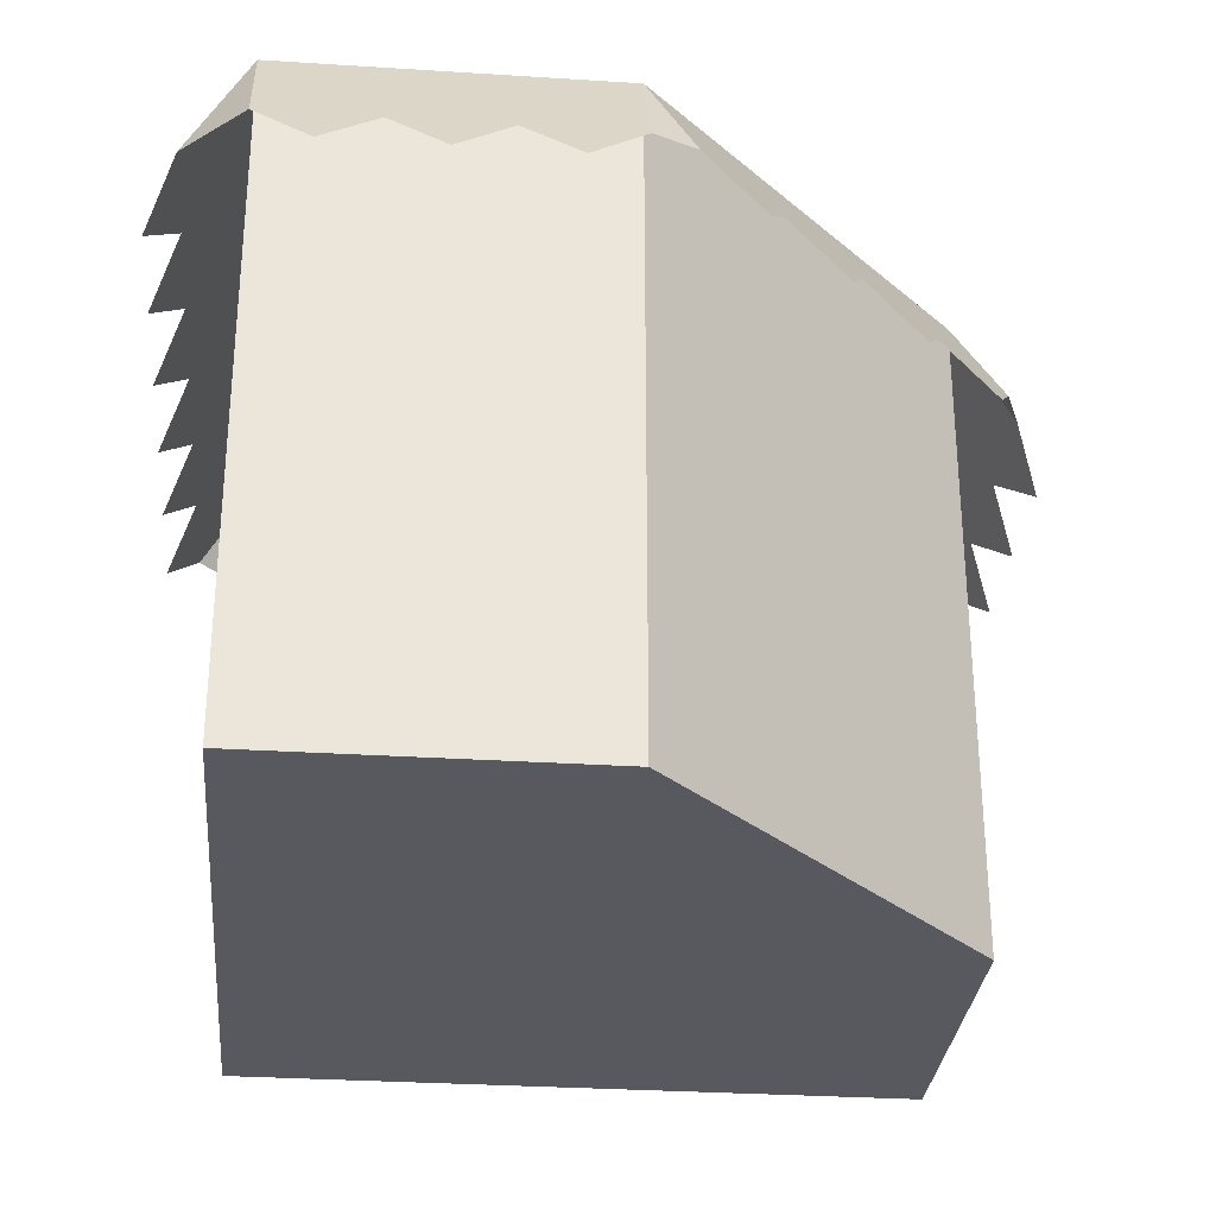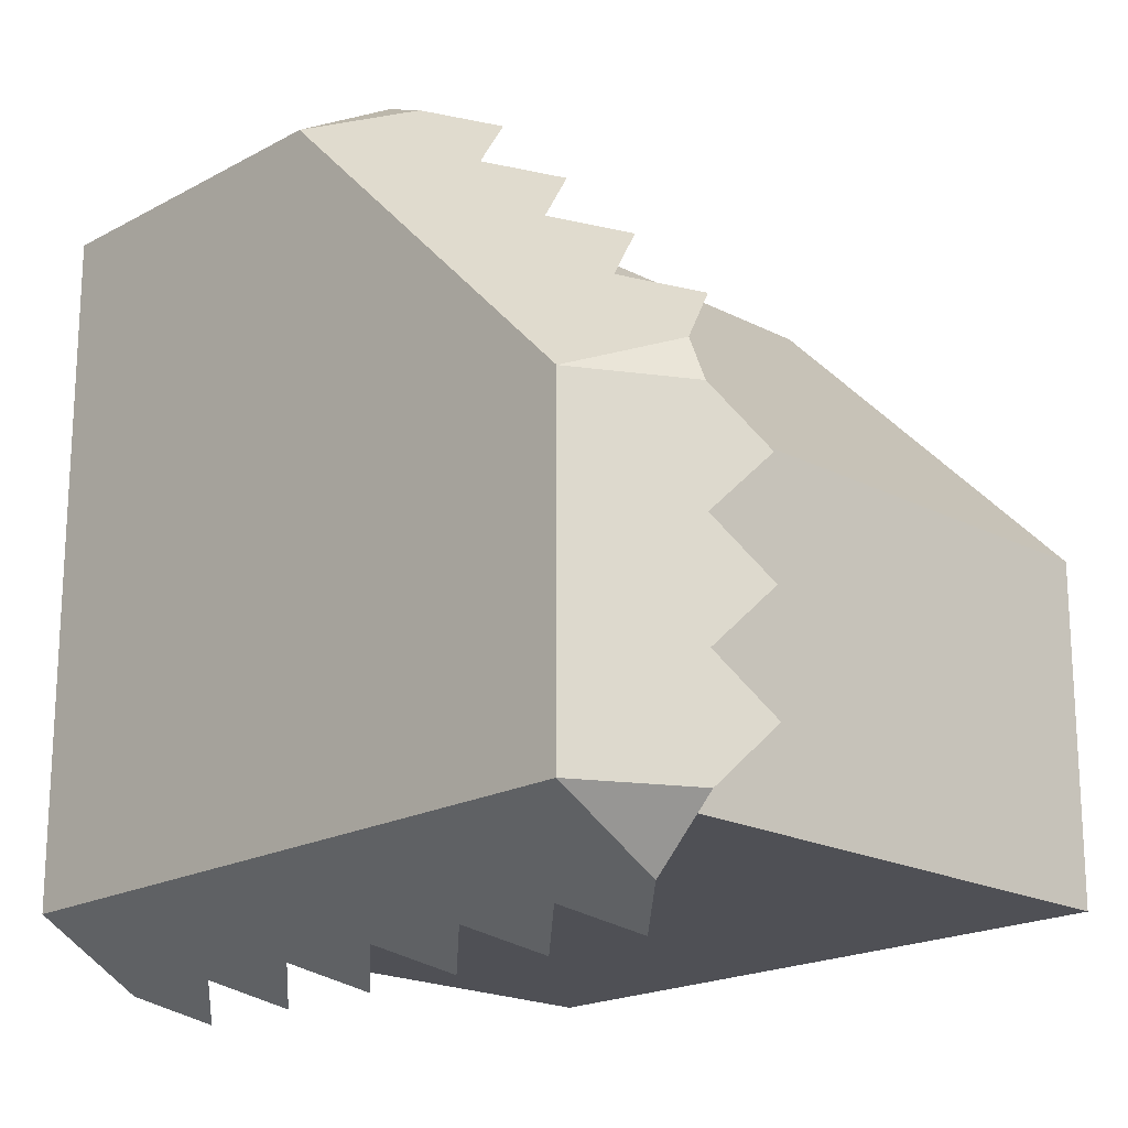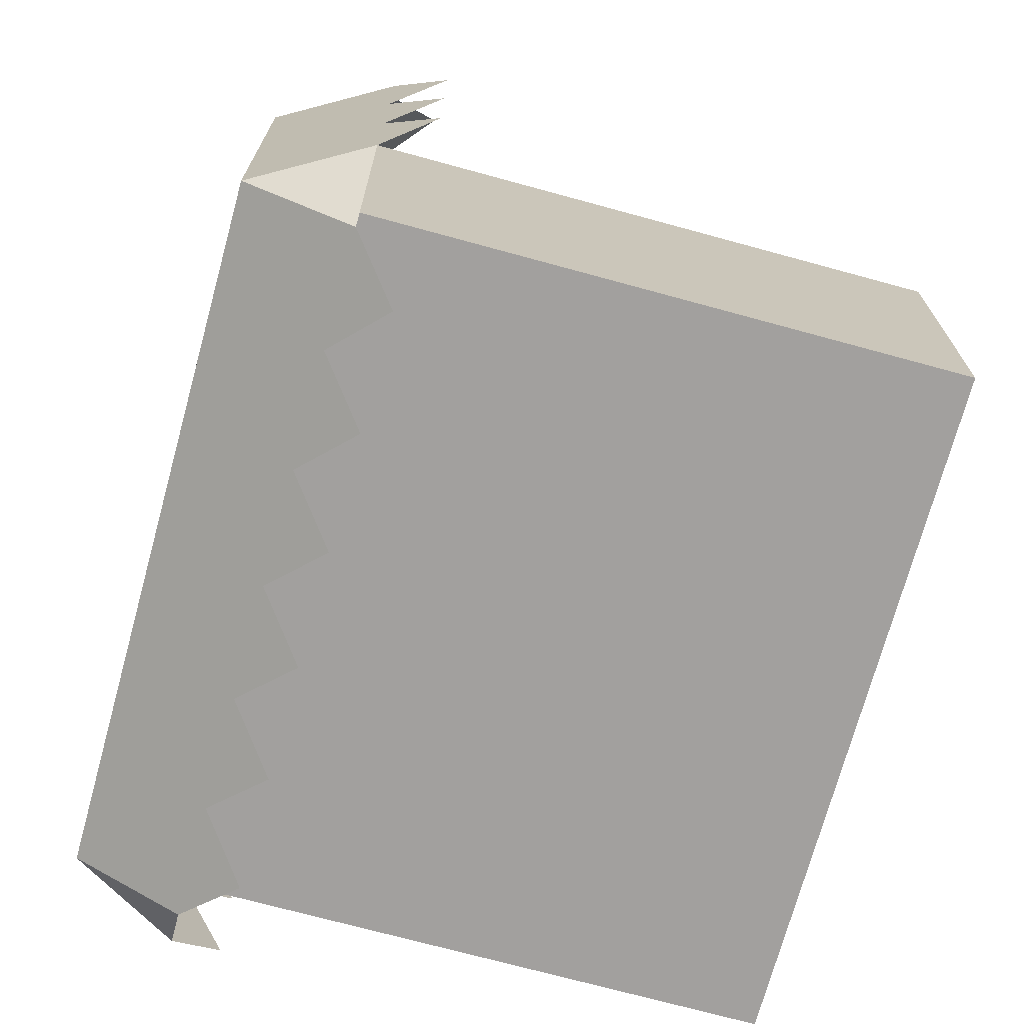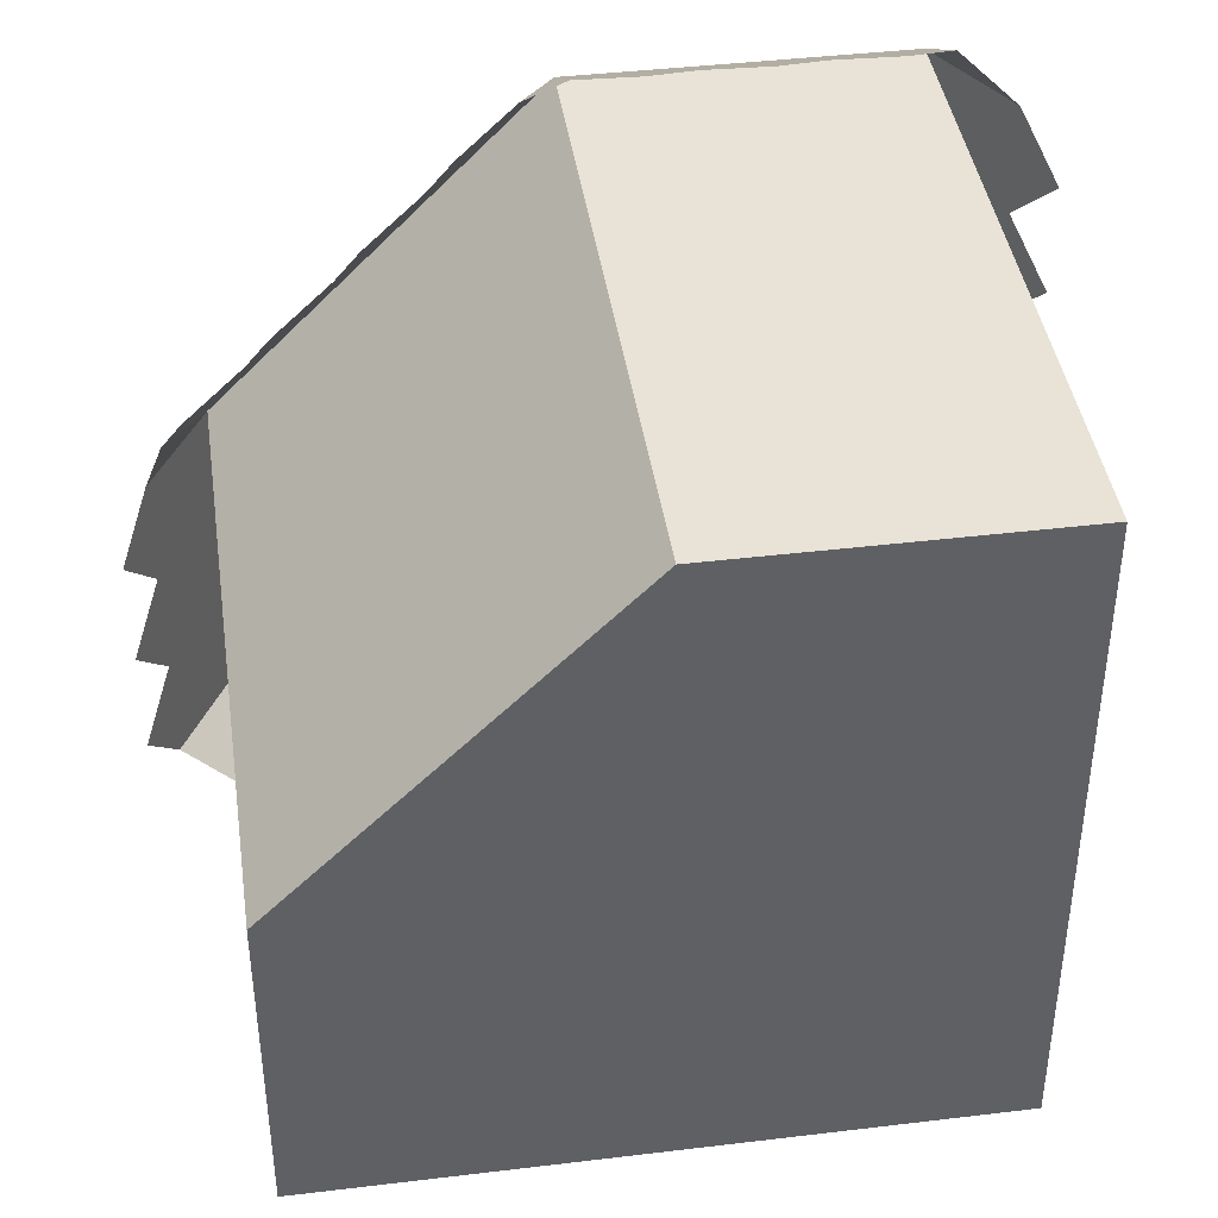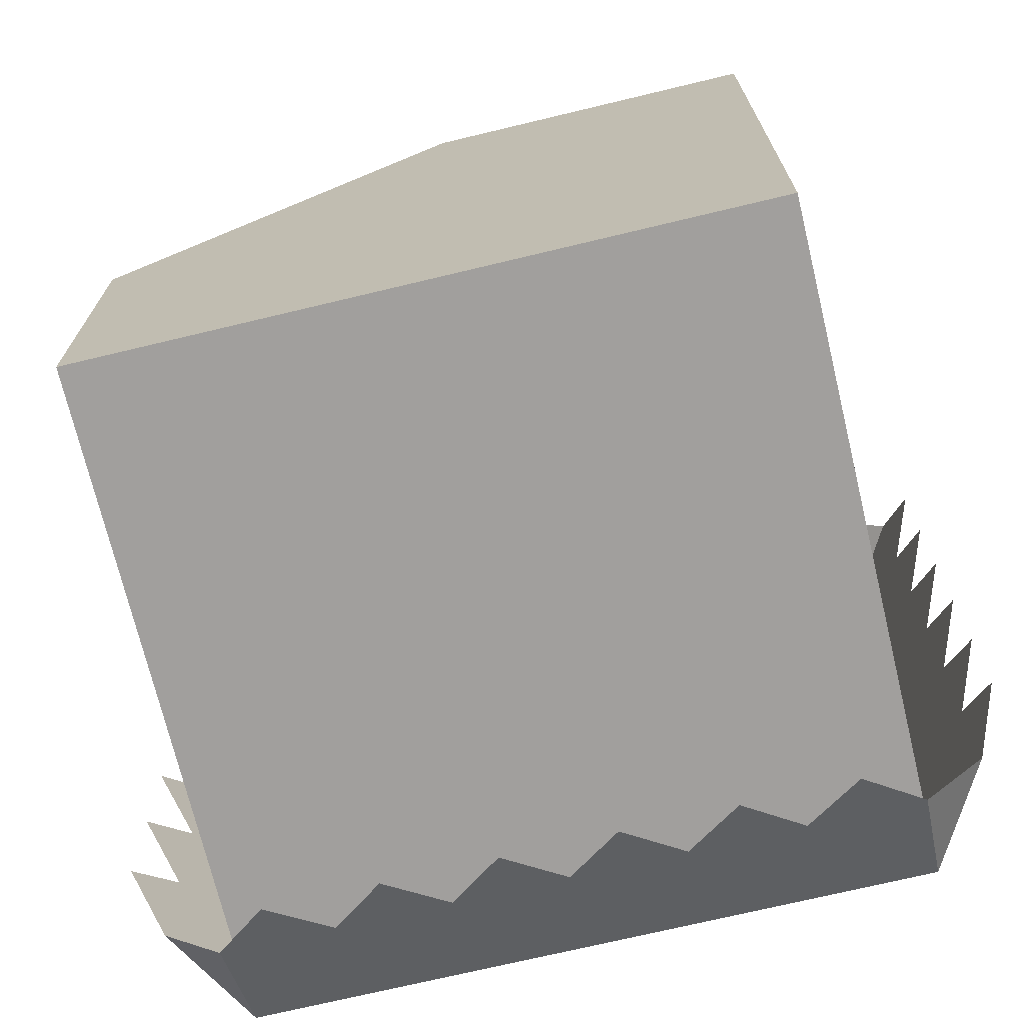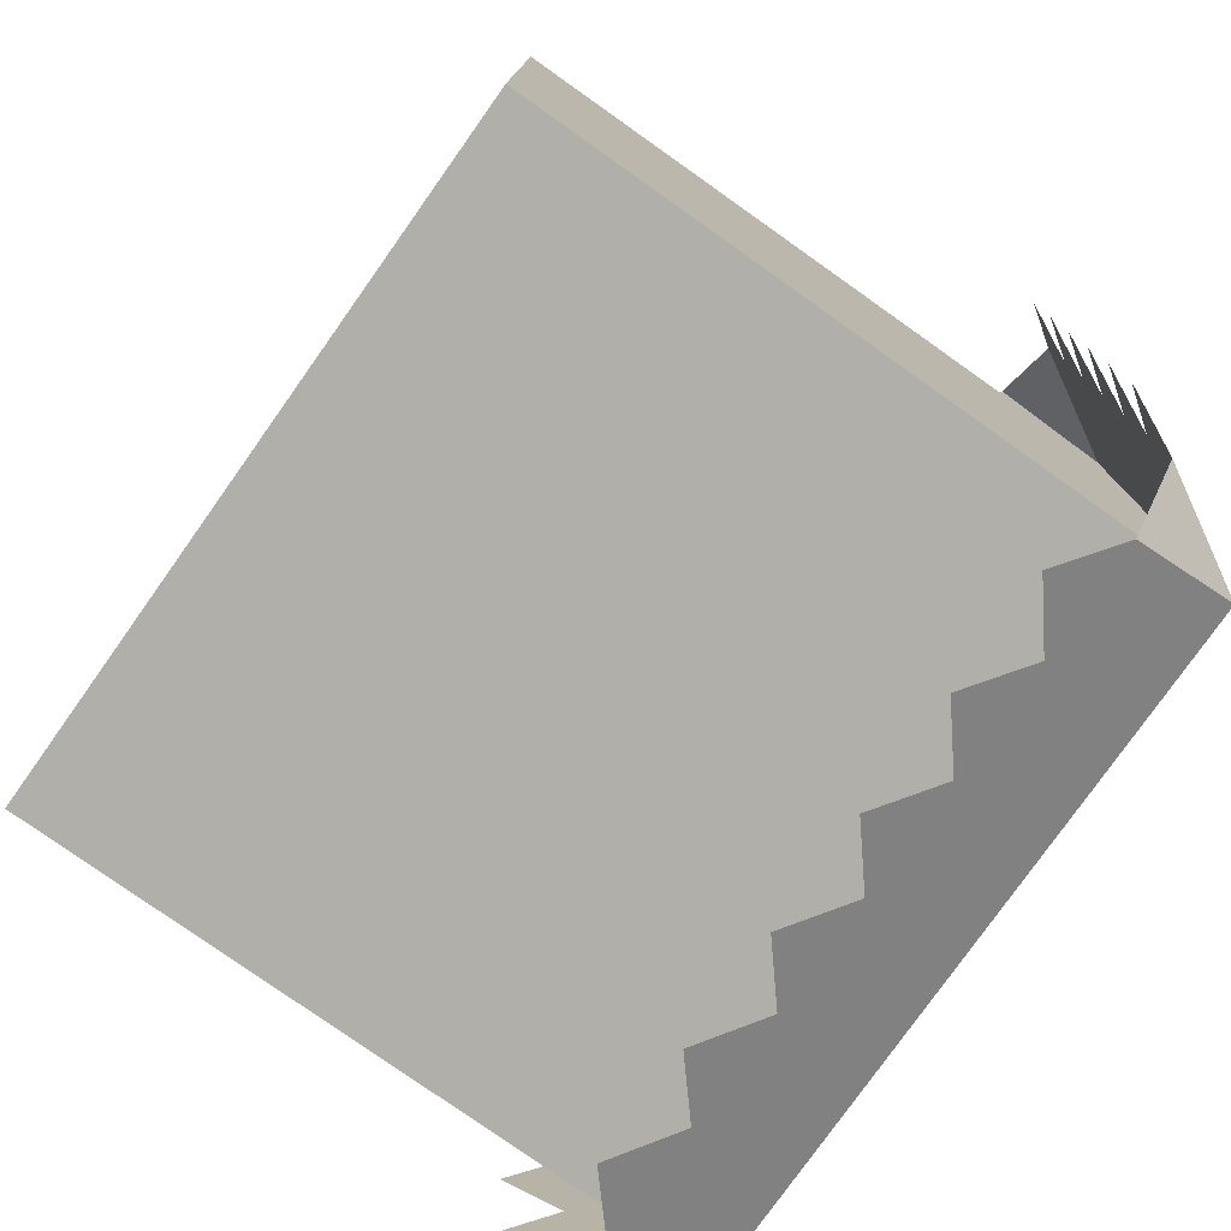
<metadata>
{"format":"obj","ext":"obj","renderer":"f3d","projection":"perspective","resolution":1024,"background":"white","views":[{"elev":-30.4,"azim":-95.3,"up":"+Y"},{"elev":-19.3,"azim":-134.3,"up":"+Z"},{"elev":-71.9,"azim":-105.3,"up":"+Z"},{"elev":41.4,"azim":-8.3,"up":"+Z"},{"elev":-71.5,"azim":13.5,"up":"+Z"},{"elev":-78.0,"azim":54.7,"up":"+Z"}]}
</metadata>
<code>
g blockCornerSmall
v -0.5915 0.8415 -0.5
v -0.5 0.8415 -0.5915
v -0.5 1 -0.5
v 0.5 1 0.5
v 0 1 0.5
v 0.5 1 -0.5
v -0.5 1 0
v -0.1566 0.7696 0.5316
v -0.1897 0.8415 0.4397
v -0.06471 0.8415 0.5647
v -0.3147 0.8415 0.3147
v -0.4397 0.8415 0.1897
v -0.5647 0.8415 0.06471
v -0.5316 0.7696 0.1566
v -0.4066 0.7696 0.2816
v -0.2816 0.7696 0.4066
v 0.5915 0.8415 -0.5
v 0.633 0.7696 -0.4167
v 0.5915 0.8415 -0.3333
v 0.5915 0.8415 -0.1667
v 0.633 0.7696 -0.25
v 0.5915 0.8415 0
v 0.633 0.7696 -0.08333
v 0.5915 0.8415 0.1667
v 0.633 0.7696 0.08333
v 0.633 0.7696 0.25
v 0.5915 0.8415 0.3333
v 0.633 0.7696 0.4167
v 0.5915 0.8415 0.5
v -0.5915 0.8415 0
v 0.4167 0.7696 0.633
v 0.3333 0.8415 0.5915
v 0.5 0.8415 0.5915
v 0.1667 0.8415 0.5915
v 0 0.8415 0.5915
v 0.08333 0.7696 0.633
v 0.25 0.7696 0.633
v 0.5 0.8415 -0.5915
v -0.4167 0.7696 -0.633
v -0.3333 0.8415 -0.5915
v -0.1667 0.8415 -0.5915
v 0 0.8415 -0.5915
v 0.1667 0.8415 -0.5915
v 0.3333 0.8415 -0.5915
v 0.4167 0.7696 -0.633
v 0.25 0.7696 -0.633
v 0.08333 0.7696 -0.633
v -0.08333 0.7696 -0.633
v -0.25 0.7696 -0.633
v -0.633 0.7696 -0.4167
v -0.5915 0.8415 -0.3333
v -0.633 0.7696 -0.25
v -0.5915 0.8415 -0.1667
v -0.633 0.7696 -0.08333
v -0.5 0 -0.5
v 0.5 0 -0.5
v 0.5 0 0.5
v 0 0 0.5
v -0.5 0 0
f 3 2 1
f 1 2 3
f 6 5 4
f 5 6 3
f 5 3 7
f 10 9 8
f 9 10 5
f 9 5 11
f 11 5 12
f 12 5 13
f 13 5 7
f 13 14 12
f 12 15 11
f 11 16 9
f 8 9 10
f 5 10 9
f 11 5 9
f 12 5 11
f 13 5 12
f 7 5 13
f 12 14 13
f 11 15 12
f 9 16 11
f 6 18 17
f 18 6 19
f 19 6 4
f 19 4 20
f 19 20 21
f 20 4 22
f 20 22 23
f 22 4 24
f 22 24 25
f 24 4 26
f 26 4 27
f 27 4 28
f 28 4 29
f 17 18 6
f 19 6 18
f 4 6 19
f 20 4 19
f 21 20 19
f 22 4 20
f 23 22 20
f 24 4 22
f 25 24 22
f 26 4 24
f 27 4 26
f 28 4 27
f 29 4 28
f 13 7 30
f 30 7 13
f 33 32 31
f 32 33 4
f 32 4 34
f 34 4 35
f 35 4 5
f 35 36 34
f 34 37 32
f 31 32 33
f 4 33 32
f 34 4 32
f 35 4 34
f 5 4 35
f 34 36 35
f 32 37 34
f 6 17 38
f 38 17 6
f 2 40 39
f 40 2 3
f 40 3 41
f 41 3 42
f 42 3 43
f 43 3 44
f 44 3 38
f 38 3 6
f 38 45 44
f 44 46 43
f 43 47 42
f 42 48 41
f 41 49 40
f 39 40 2
f 3 2 40
f 41 3 40
f 42 3 41
f 43 3 42
f 44 3 43
f 38 3 44
f 6 3 38
f 44 45 38
f 43 46 44
f 42 47 43
f 41 48 42
f 40 49 41
f 4 33 29
f 29 33 4
f 50 3 1
f 3 50 51
f 3 51 7
f 7 51 52
f 7 52 53
f 7 53 54
f 7 54 30
f 1 3 50
f 51 50 3
f 7 51 3
f 52 51 7
f 53 52 7
f 54 53 7
f 30 54 7
f 5 10 35
f 35 10 5
f 3 56 55
f 56 3 6
f 4 58 57
f 58 4 5
f 58 7 59
f 7 58 5
f 4 56 6
f 56 4 57
f 58 56 57
f 56 58 55
f 55 58 59
f 59 3 55
f 3 59 7

</code>
